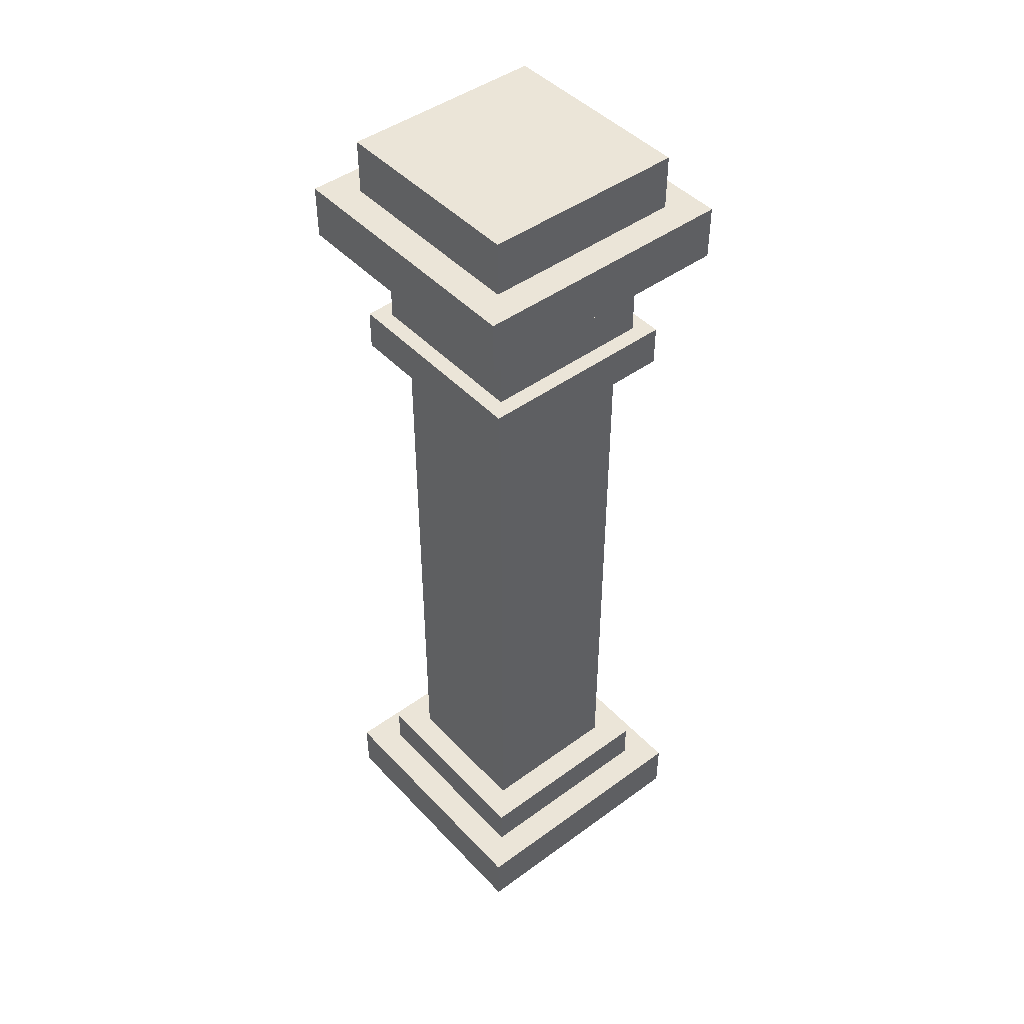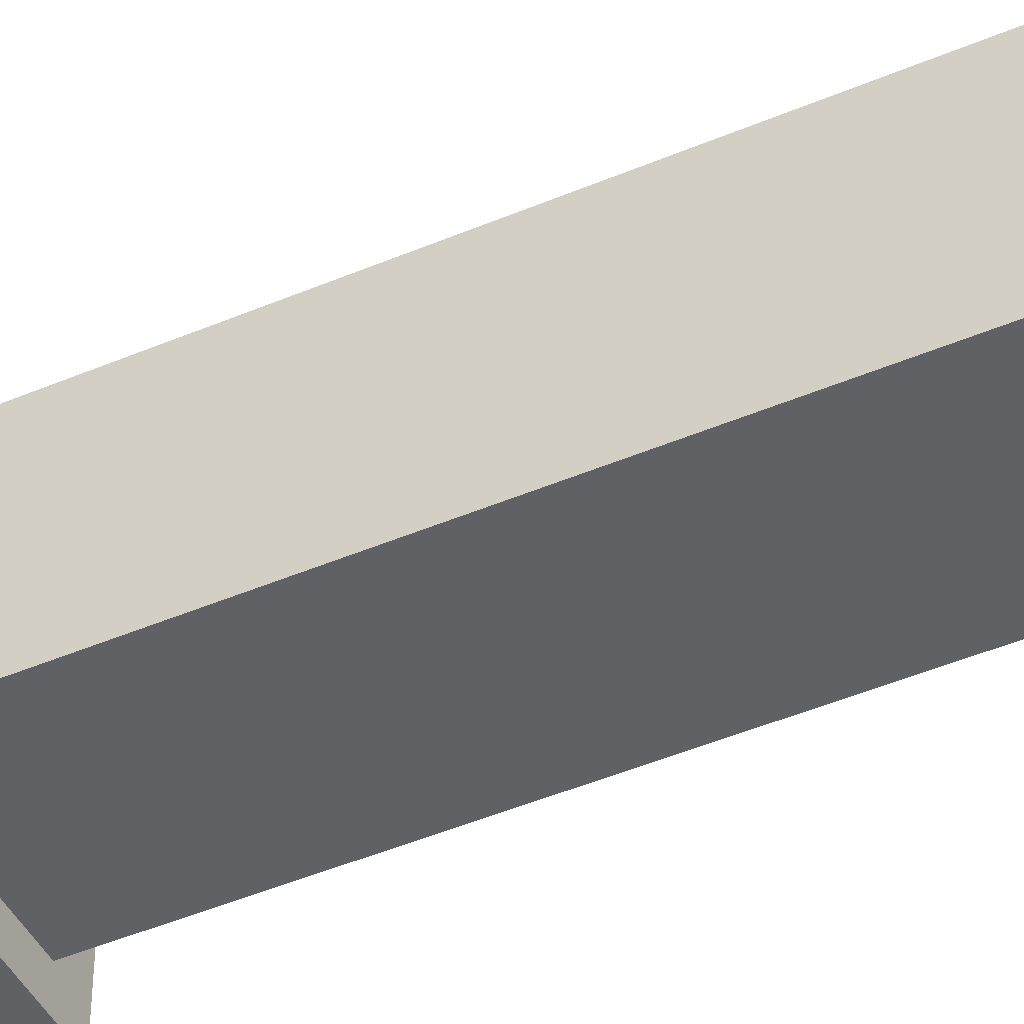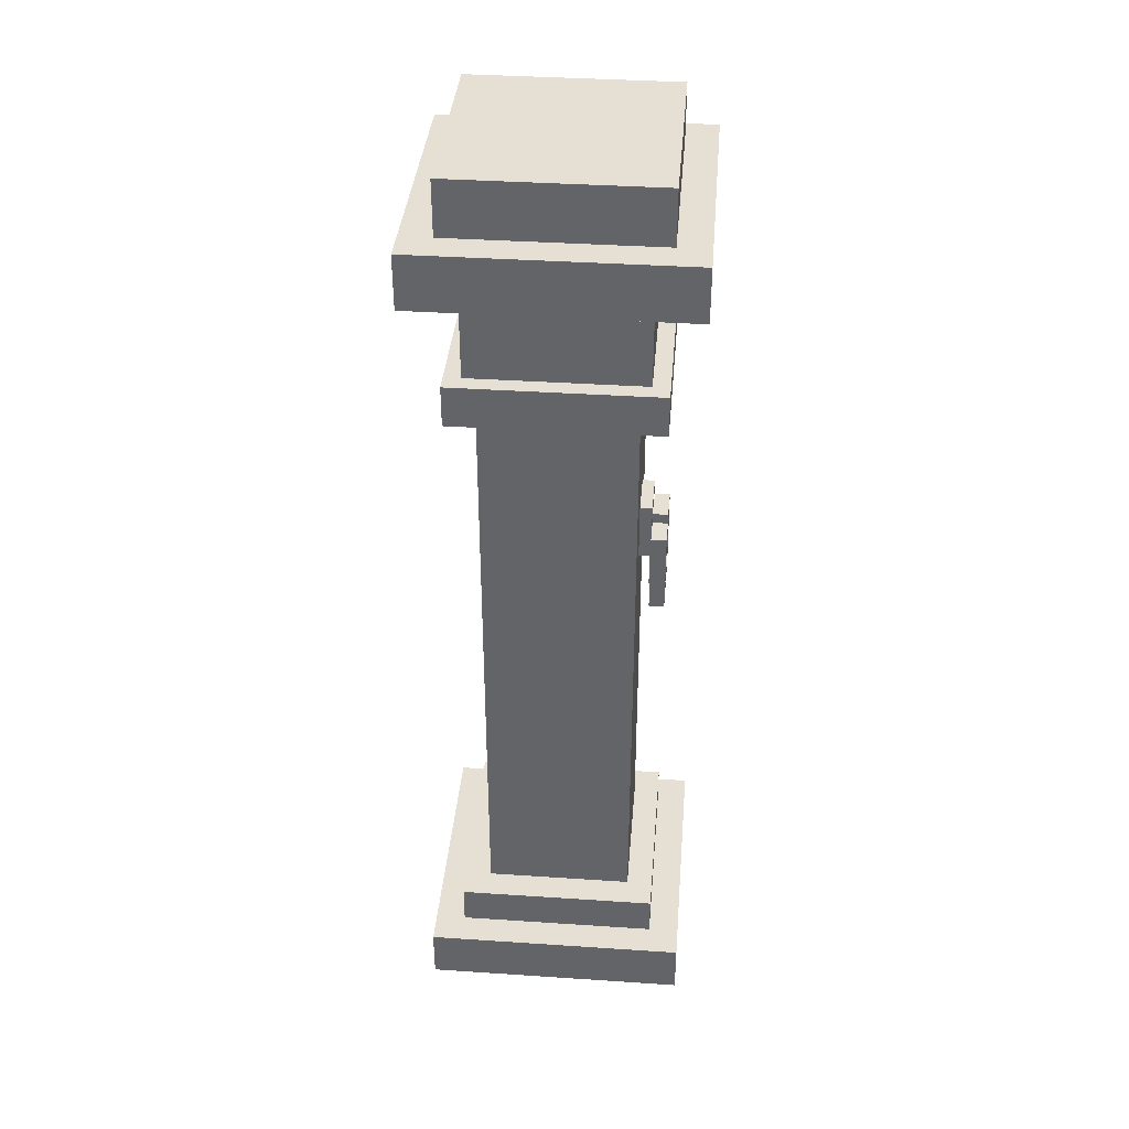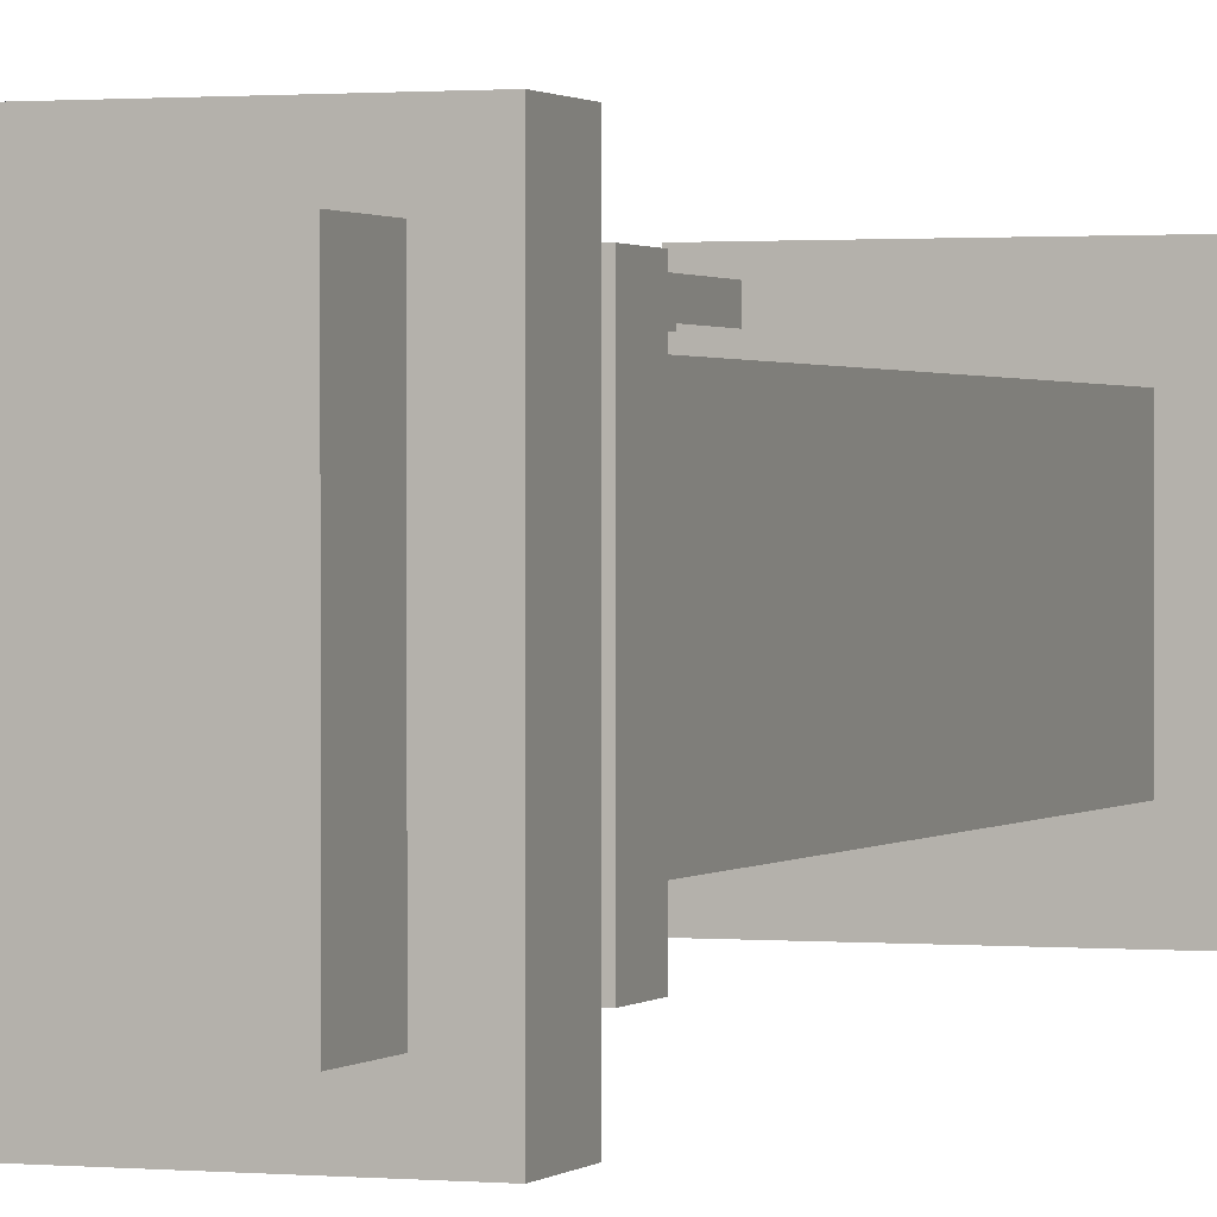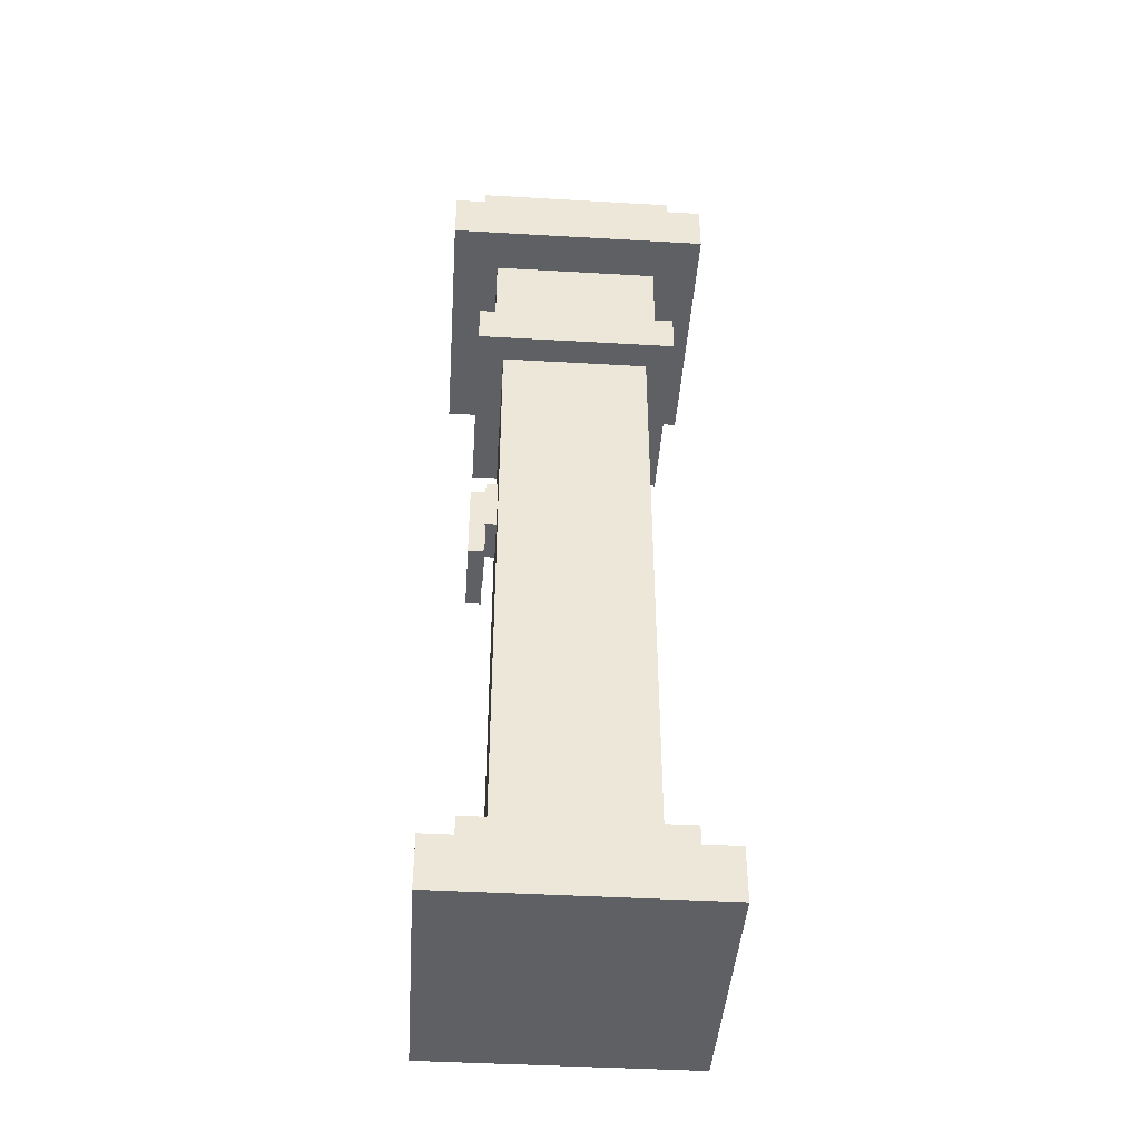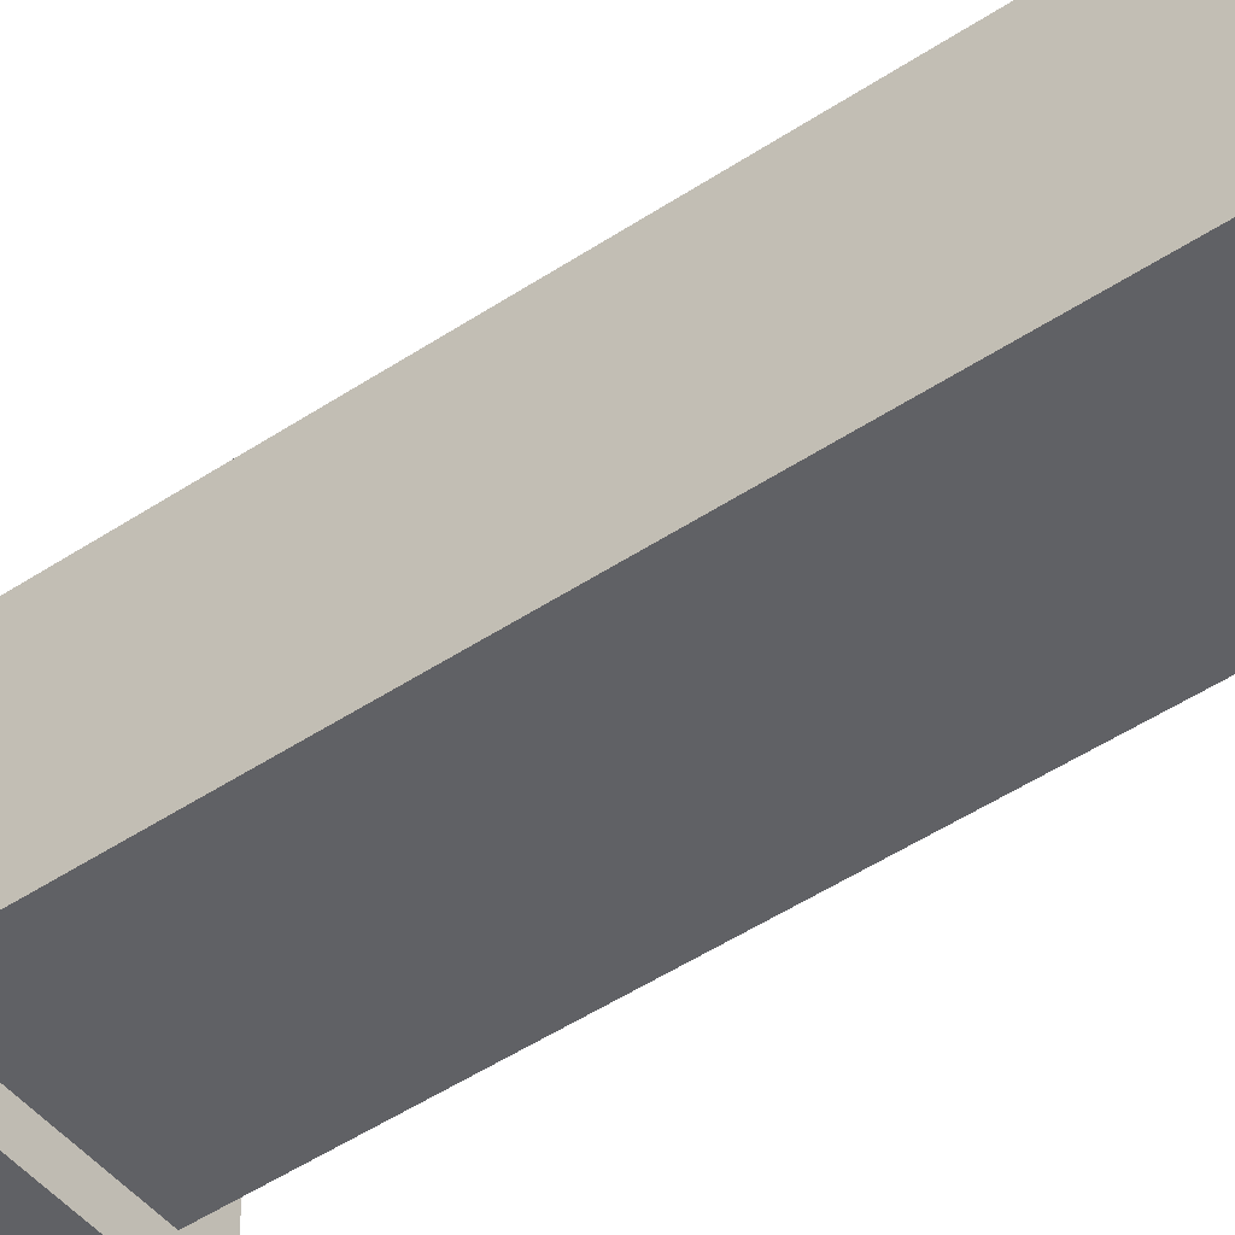
<metadata>
{"format":"obj","ext":"obj","renderer":"f3d","projection":"perspective","resolution":1024,"background":"white","views":[{"elev":45.6,"azim":-130.0,"up":"+Y"},{"elev":-45.5,"azim":-63.8,"up":"+Z"},{"elev":38.2,"azim":-85.2,"up":"+Y"},{"elev":0.9,"azim":-159.9,"up":"+Z"},{"elev":-43.3,"azim":86.1,"up":"+Y"},{"elev":-47.2,"azim":-52.8,"up":"+Z"}]}
</metadata>
<code>
v 0.6982 0.2828 0.6982
v -0.6982 0.2828 0.6982
v -0.6982 0.2828 -0.6982
v 0.6982 0.2828 -0.6982
v -0.6982 -2.384e-07 -0.6982
v -0.6982 -2.384e-07 0.6982
v 0.6982 -2.384e-07 0.6982
v 0.6982 -2.384e-07 -0.6982
v -0.5358 0.4998 -0.5358
v 0.5358 0.4998 -0.5358
v 0.5358 0.4998 0.5358
v -0.5358 0.4998 0.5358
v -0.5358 0.2828 0.5358
v -0.5358 0.4998 0.5358
v 0.5358 0.4998 0.5358
v 0.5358 0.2828 0.5358
v 0.5358 0.2828 0.5358
v 0.5358 0.4998 0.5358
v 0.5358 0.4998 -0.5358
v 0.5358 0.2828 -0.5358
v 0.5358 0.4998 -0.5358
v -0.5358 0.4998 -0.5358
v -0.5358 0.2828 -0.5358
v 0.5358 0.2828 -0.5358
v -0.5358 0.2828 -0.5358
v -0.5358 0.4998 -0.5358
v -0.5358 0.4998 0.5358
v -0.5358 0.2828 0.5358
v -0.5358 3.938 -0.5358
v 0.5358 3.938 -0.5358
v 0.5358 3.938 0.5358
v -0.5358 3.938 0.5358
v -0.5358 3.721 0.5358
v -0.5358 3.938 0.5358
v 0.5358 3.938 0.5358
v 0.5358 3.721 0.5358
v 0.5358 3.721 0.5358
v 0.5358 3.938 0.5358
v 0.5358 3.938 -0.5358
v 0.5358 3.721 -0.5358
v 0.5358 3.938 -0.5358
v -0.5358 3.938 -0.5358
v -0.5358 3.721 -0.5358
v 0.5358 3.721 -0.5358
v -0.5358 3.721 -0.5358
v -0.5358 3.938 -0.5358
v -0.5358 3.938 0.5358
v -0.5358 3.721 0.5358
v 0.5358 3.721 0.5358
v 0.5358 3.721 -0.5358
v -0.5358 3.721 -0.5358
v -0.5358 3.721 0.5358
v 0.6982 4.722 0.6982
v -0.6982 4.722 0.6982
v -0.6982 4.722 -0.6982
v 0.6982 4.722 -0.6982
v -0.6982 4.439 0.6982
v -0.6982 4.722 0.6982
v 0.6982 4.722 0.6982
v 0.6982 4.439 0.6982
v 0.6982 4.439 0.6982
v 0.6982 4.722 0.6982
v 0.6982 4.722 -0.6982
v 0.6982 4.439 -0.6982
v 0.6982 4.722 -0.6982
v -0.6982 4.722 -0.6982
v -0.6982 4.439 -0.6982
v 0.6982 4.439 -0.6982
v -0.6982 4.439 -0.6982
v -0.6982 4.722 -0.6982
v -0.6982 4.722 0.6982
v -0.6982 4.439 0.6982
v -0.6982 4.439 -0.6982
v -0.6982 4.439 0.6982
v 0.6982 4.439 0.6982
v 0.6982 4.439 -0.6982
v -0.5358 5.01 -0.5358
v 0.5358 5.01 -0.5358
v 0.5358 5.01 0.5358
v -0.5358 5.01 0.5358
v -0.5358 4.722 0.5358
v -0.5358 5.01 0.5358
v 0.5358 5.01 0.5358
v 0.5358 4.722 0.5358
v 0.5358 5.01 0.5358
v 0.5358 5.01 -0.5358
v 0.5358 4.722 -0.5358
v 0.5358 4.722 0.5358
v 0.5358 4.722 -0.5358
v 0.5358 5.01 -0.5358
v -0.5358 5.01 -0.5358
v -0.5358 4.722 -0.5358
v -0.5358 4.722 -0.5358
v -0.5358 5.01 -0.5358
v -0.5358 5.01 0.5358
v -0.5358 4.722 0.5358
v -0.4488 3.938 0.4488
v -0.4488 4.439 0.4488
v 0.4488 4.439 0.4488
v 0.4488 3.938 0.4488
v 0.4488 3.938 0.4488
v 0.4488 4.439 0.4488
v 0.4488 4.439 -0.4488
v 0.4488 3.938 -0.4488
v 0.4488 4.439 -0.4488
v -0.4488 4.439 -0.4488
v -0.4488 3.938 -0.4488
v 0.4488 3.938 -0.4488
v -0.4488 3.938 -0.4488
v -0.4488 4.439 -0.4488
v -0.4488 4.439 0.4488
v -0.4488 3.938 0.4488
v -0.3809 2.324 0.3957
v -0.3809 1.461 0.3957
v -0.3809 1.461 -0.3957
v -0.3809 2.324 -0.3957
v 0.3809 2.324 0.3957
v 0.3809 1.461 0.3957
v -0.3809 1.461 0.3957
v -0.3809 2.324 0.3957
v -0.3809 3.639 0.3957
v -0.3809 2.407 0.3957
v -0.3809 2.407 -0.3957
v -0.3809 3.639 -0.3957
v 0.3809 3.639 0.3957
v 0.3809 2.407 0.3957
v -0.3809 2.407 0.3957
v -0.3809 3.639 0.3957
v 0.3809 1.365 -0.3957
v 0.3809 0.4998 -0.3957
v 0.3809 0.4998 0.3957
v 0.3809 1.365 0.3957
v -0.3809 1.365 0.3957
v -0.3809 0.4998 0.3957
v -0.3809 0.4998 -0.3957
v -0.3809 1.365 -0.3957
v 0.3809 1.365 0.3957
v 0.3809 0.4998 0.3957
v -0.3809 0.4998 0.3957
v -0.3809 1.365 0.3957
v -0.1235 2.992 0.4593
v 0.1235 2.992 0.4593
v 0.1235 2.688 0.4593
v -0.1235 2.688 0.4593
v -0.1235 2.688 0.4593
v -0.1235 2.688 0.3957
v -0.1235 2.992 0.3957
v -0.1235 2.992 0.4593
v 0.1235 2.688 0.4593
v 0.1235 2.688 0.3957
v -0.1235 2.688 0.3957
v -0.1235 2.688 0.4593
v 0.1235 2.992 0.4593
v 0.1235 2.992 0.3957
v 0.1235 2.688 0.3957
v 0.1235 2.688 0.4593
v -0.1235 2.992 0.4593
v -0.1235 2.992 0.3957
v 0.1235 2.992 0.3957
v 0.1235 2.992 0.4593
v -0.2005 2.417 0.5394
v -0.2005 2.417 0.4593
v -0.2005 2.852 0.4593
v -0.2005 2.852 0.5394
v -0.2005 2.417 0.4593
v -0.2005 2.417 0.5394
v 0.2005 2.417 0.5394
v 0.2005 2.417 0.4593
v 0.2005 2.852 0.5394
v 0.2005 2.852 0.4593
v 0.2005 2.417 0.4593
v 0.2005 2.417 0.5394
v 0.05369 2.852 0.5394
v 0.05369 2.852 0.4593
v 0.2005 2.852 0.4593
v 0.2005 2.852 0.5394
v -0.2005 2.852 0.5394
v -0.2005 2.852 0.4593
v -0.05369 2.852 0.4593
v -0.05369 2.852 0.5394
v 0.05369 2.907 0.5394
v -0.05369 2.907 0.5394
v -0.05369 2.907 0.4593
v 0.05369 2.907 0.4593
v 0.05369 2.852 0.5394
v 0.05369 2.907 0.5394
v 0.05369 2.907 0.4593
v 0.05369 2.852 0.4593
v 0.05369 2.852 0.4593
v 0.05369 2.907 0.4593
v -0.05369 2.907 0.4593
v -0.05369 2.852 0.4593
v -0.05369 2.852 0.4593
v -0.05369 2.907 0.4593
v -0.05369 2.907 0.5394
v -0.05369 2.852 0.5394
v -0.05369 2.852 0.5394
v -0.05369 2.907 0.5394
v 0.05369 2.907 0.5394
v 0.05369 2.852 0.5394
v -0.119 2.763 0.5394
v 0.119 2.763 0.5394
v 0.2005 2.852 0.5394
v 0.2005 2.417 0.5394
v 0.119 2.505 0.5394
v -0.2005 2.417 0.5394
v -0.119 2.505 0.5394
v -0.2005 2.852 0.5394
v 0.3809 2.324 -0.3957
v 0.3809 1.461 -0.3957
v 0.3809 1.461 0.3957
v 0.3809 2.324 0.3957
v -0.3809 2.324 -0.3957
v -0.3809 1.461 -0.3957
v 0.3809 1.461 -0.3957
v 0.3809 2.324 -0.3957
v 0.3809 3.639 -0.3957
v 0.3809 2.407 -0.3957
v 0.3809 2.407 0.3957
v 0.3809 3.639 0.3957
v -0.3809 3.639 -0.3957
v -0.3809 2.407 -0.3957
v 0.3809 2.407 -0.3957
v 0.3809 3.639 -0.3957
v -0.3809 1.365 -0.3957
v -0.3809 0.4998 -0.3957
v 0.3809 0.4998 -0.3957
v 0.3809 1.365 -0.3957
v -0.3809 1.461 0.3957
v 0.3809 1.461 0.3957
v 0.3809 1.365 0.3957
v -0.3809 1.365 0.3957
v -0.3809 1.461 0.3957
v -0.3809 1.365 0.3957
v -0.3809 1.365 -0.3957
v -0.3809 1.461 -0.3957
v 0.3809 1.461 -0.3957
v -0.3809 1.461 -0.3957
v -0.3809 1.365 -0.3957
v 0.3809 1.365 -0.3957
v 0.3809 1.461 -0.3957
v 0.3809 1.365 -0.3957
v 0.3809 1.365 0.3957
v 0.3809 1.461 0.3957
v -0.3809 2.407 0.3957
v 0.3809 2.407 0.3957
v 0.3809 2.324 0.3957
v -0.3809 2.324 0.3957
v -0.3809 2.407 0.3957
v -0.3809 2.324 0.3957
v -0.3809 2.324 -0.3957
v -0.3809 2.407 -0.3957
v 0.3809 2.407 -0.3957
v -0.3809 2.407 -0.3957
v -0.3809 2.324 -0.3957
v 0.3809 2.324 -0.3957
v 0.3809 2.407 -0.3957
v 0.3809 2.324 -0.3957
v 0.3809 2.324 0.3957
v 0.3809 2.407 0.3957
v 0.3809 3.721 0.3957
v 0.3809 3.639 0.3957
v -0.3809 3.639 0.3957
v -0.3809 3.721 0.3957
v -0.3809 3.721 0.3957
v -0.3809 3.639 0.3957
v -0.3809 3.639 -0.3957
v -0.3809 3.721 -0.3957
v -0.3809 3.721 -0.3957
v -0.3809 3.639 -0.3957
v 0.3809 3.639 -0.3957
v 0.3809 3.721 -0.3957
v 0.3809 3.721 -0.3957
v 0.3809 3.639 -0.3957
v 0.3809 3.639 0.3957
v 0.3809 3.721 0.3957
v -0.119 2.763 0.5394
v -0.119 2.763 0.4527
v -0.119 2.505 0.4527
v -0.119 2.505 0.5394
v -0.119 2.505 0.5394
v -0.119 2.505 0.4527
v 0.119 2.505 0.4527
v 0.119 2.505 0.5394
v 0.119 2.505 0.5394
v 0.119 2.505 0.4527
v 0.119 2.763 0.4527
v 0.119 2.763 0.5394
v 0.119 2.763 0.5394
v 0.119 2.763 0.4527
v -0.119 2.763 0.4527
v -0.119 2.763 0.5394
v -0.6982 -2.384e-07 0.6982
v -0.6982 0.2828 0.6982
v 0.6982 0.2828 0.6982
v 0.6982 -2.384e-07 0.6982
v -0.6982 -2.384e-07 -0.6982
v -0.6982 0.2828 -0.6982
v -0.6982 0.2828 0.6982
v -0.6982 -2.384e-07 0.6982
v 0.6982 0.2828 -0.6982
v -0.6982 0.2828 -0.6982
v -0.6982 -2.384e-07 -0.6982
v 0.6982 -2.384e-07 -0.6982
v 0.6982 -2.384e-07 0.6982
v 0.6982 0.2828 0.6982
v 0.6982 0.2828 -0.6982
v 0.6982 -2.384e-07 -0.6982
g SD_Env_Pillar_Stone_41_2673_111
f 1 3 2
f 1 4 3
f 5 7 6
f 5 8 7
f 9 11 10
f 9 12 11
f 13 15 14
f 13 16 15
f 17 19 18
f 17 20 19
f 21 23 22
f 21 24 23
f 25 27 26
f 25 28 27
f 29 31 30
f 29 32 31
f 33 35 34
f 33 36 35
f 37 39 38
f 37 40 39
f 41 43 42
f 41 44 43
f 45 47 46
f 45 48 47
f 49 51 50
f 49 52 51
f 53 55 54
f 53 56 55
f 57 59 58
f 57 60 59
f 61 63 62
f 61 64 63
f 65 67 66
f 65 68 67
f 69 71 70
f 69 72 71
f 73 75 74
f 73 76 75
f 77 79 78
f 77 80 79
f 81 83 82
f 81 84 83
f 85 87 86
f 85 88 87
f 89 91 90
f 89 92 91
f 93 95 94
f 93 96 95
f 97 99 98
f 97 100 99
f 101 103 102
f 101 104 103
f 105 107 106
f 105 108 107
f 109 111 110
f 109 112 111
f 113 115 114
f 113 116 115
f 117 119 118
f 117 120 119
f 121 123 122
f 121 124 123
f 125 127 126
f 125 128 127
f 129 131 130
f 129 132 131
f 133 135 134
f 133 136 135
f 137 139 138
f 137 140 139
f 141 143 142
f 141 144 143
f 145 147 146
f 145 148 147
f 149 151 150
f 149 152 151
f 153 155 154
f 153 156 155
f 157 159 158
f 157 160 159
f 161 163 162
f 161 164 163
f 165 167 166
f 165 168 167
f 169 171 170
f 169 172 171
f 173 175 174
f 173 176 175
f 177 179 178
f 177 180 179
f 181 183 182
f 181 184 183
f 185 187 186
f 185 188 187
f 189 191 190
f 189 192 191
f 193 195 194
f 193 196 195
f 197 199 198
f 197 200 199
f 201 200 197
f 202 200 201
f 200 202 203
f 204 203 202
f 204 202 205
f 206 204 205
f 206 205 207
f 208 207 201
f 208 206 207
f 201 197 208
f 209 211 210
f 209 212 211
f 213 215 214
f 213 216 215
f 217 219 218
f 217 220 219
f 221 223 222
f 221 224 223
f 225 227 226
f 225 228 227
f 229 231 230
f 229 232 231
f 233 235 234
f 233 236 235
f 237 239 238
f 237 240 239
f 241 243 242
f 241 244 243
f 245 247 246
f 245 248 247
f 249 251 250
f 249 252 251
f 253 255 254
f 253 256 255
f 257 259 258
f 257 260 259
f 261 263 262
f 261 264 263
f 265 267 266
f 265 268 267
f 269 271 270
f 269 272 271
f 273 275 274
f 273 276 275
f 277 279 278
f 277 280 279
f 281 283 282
f 281 284 283
f 285 287 286
f 285 288 287
f 289 291 290
f 289 292 291
f 293 295 294
f 293 296 295
f 297 299 298
f 297 300 299
f 301 303 302
f 301 304 303
f 305 307 306
f 305 308 307

</code>
